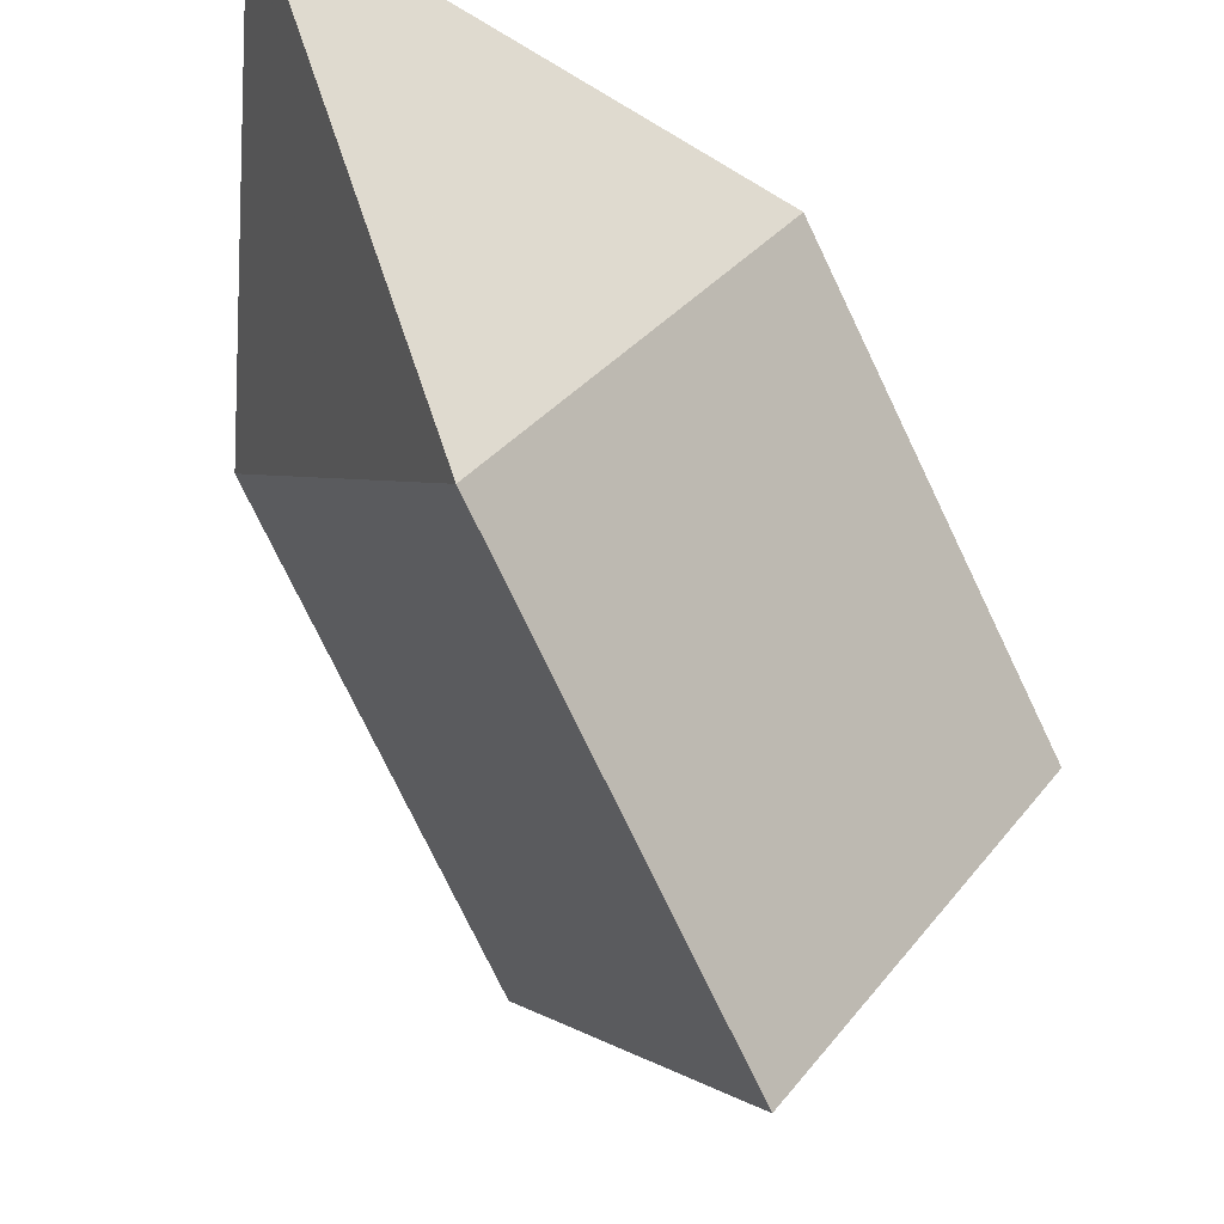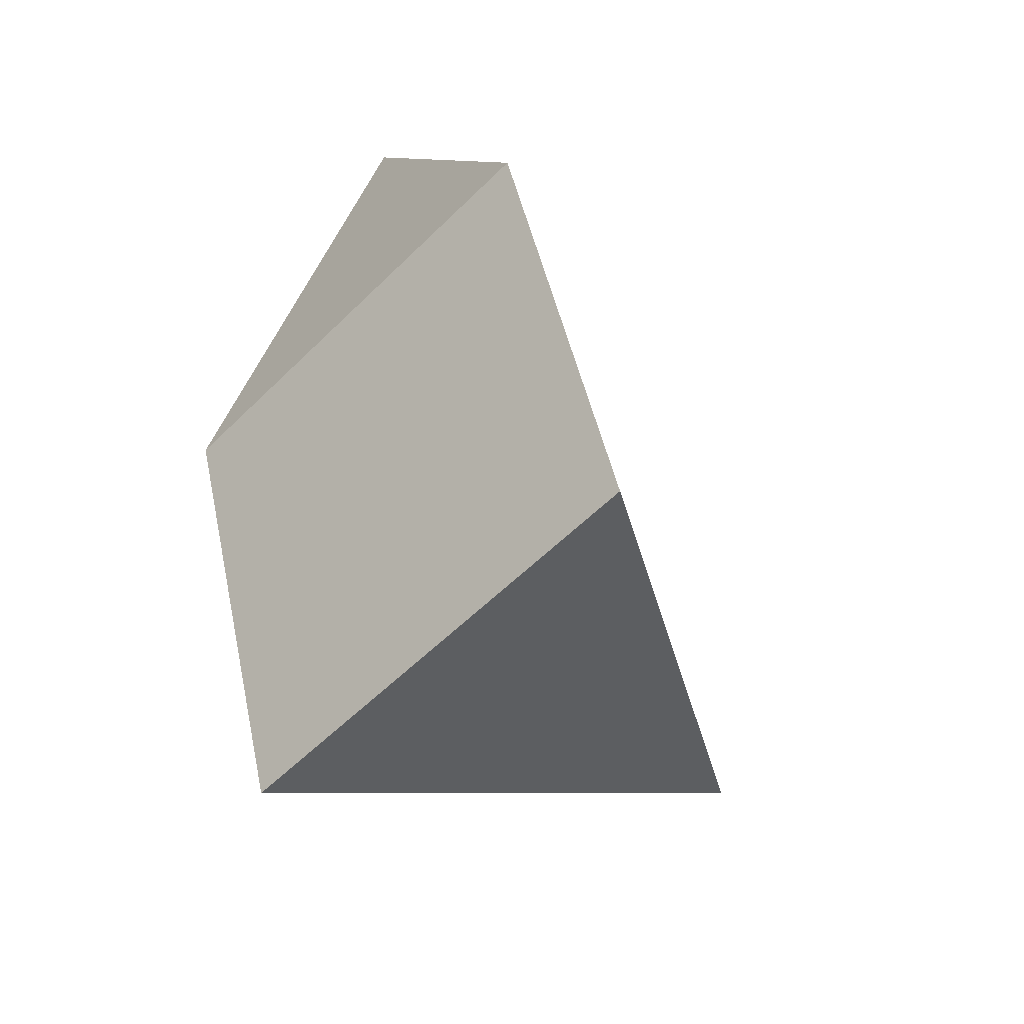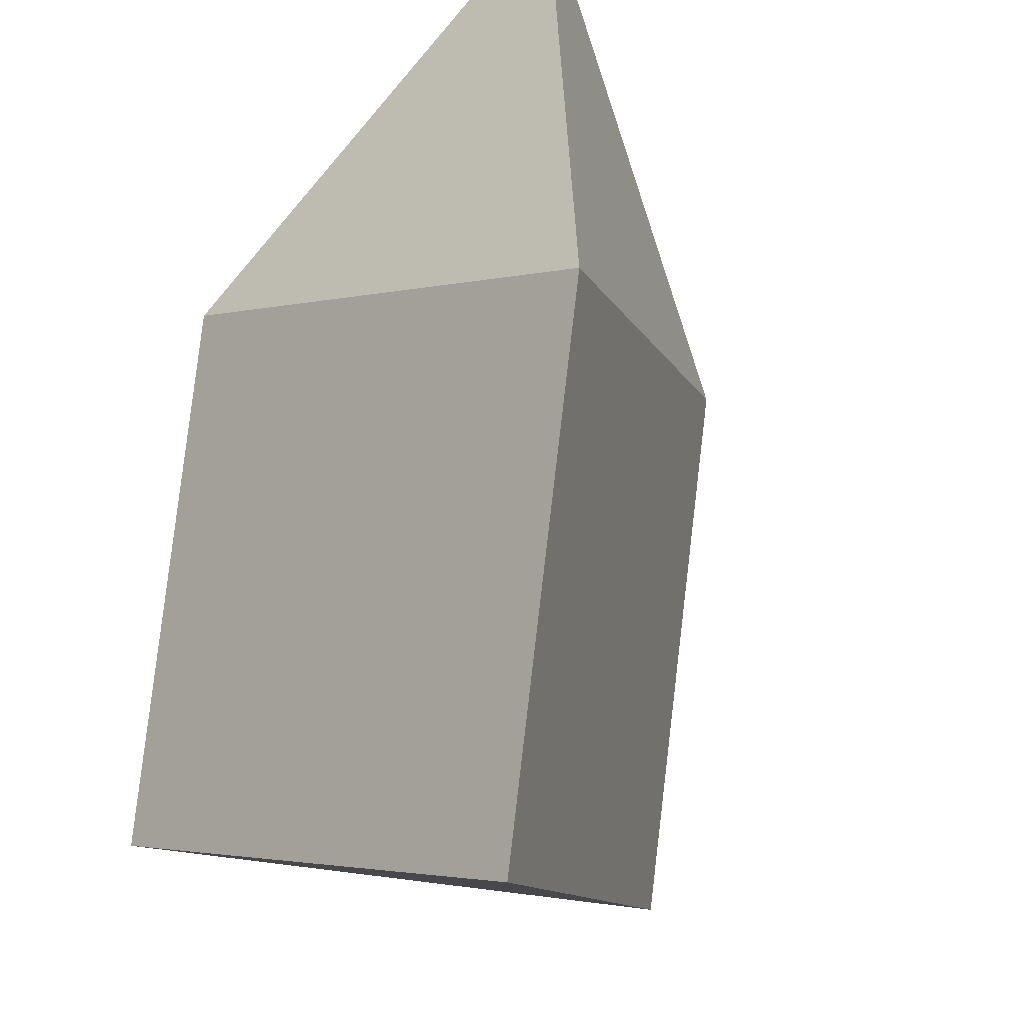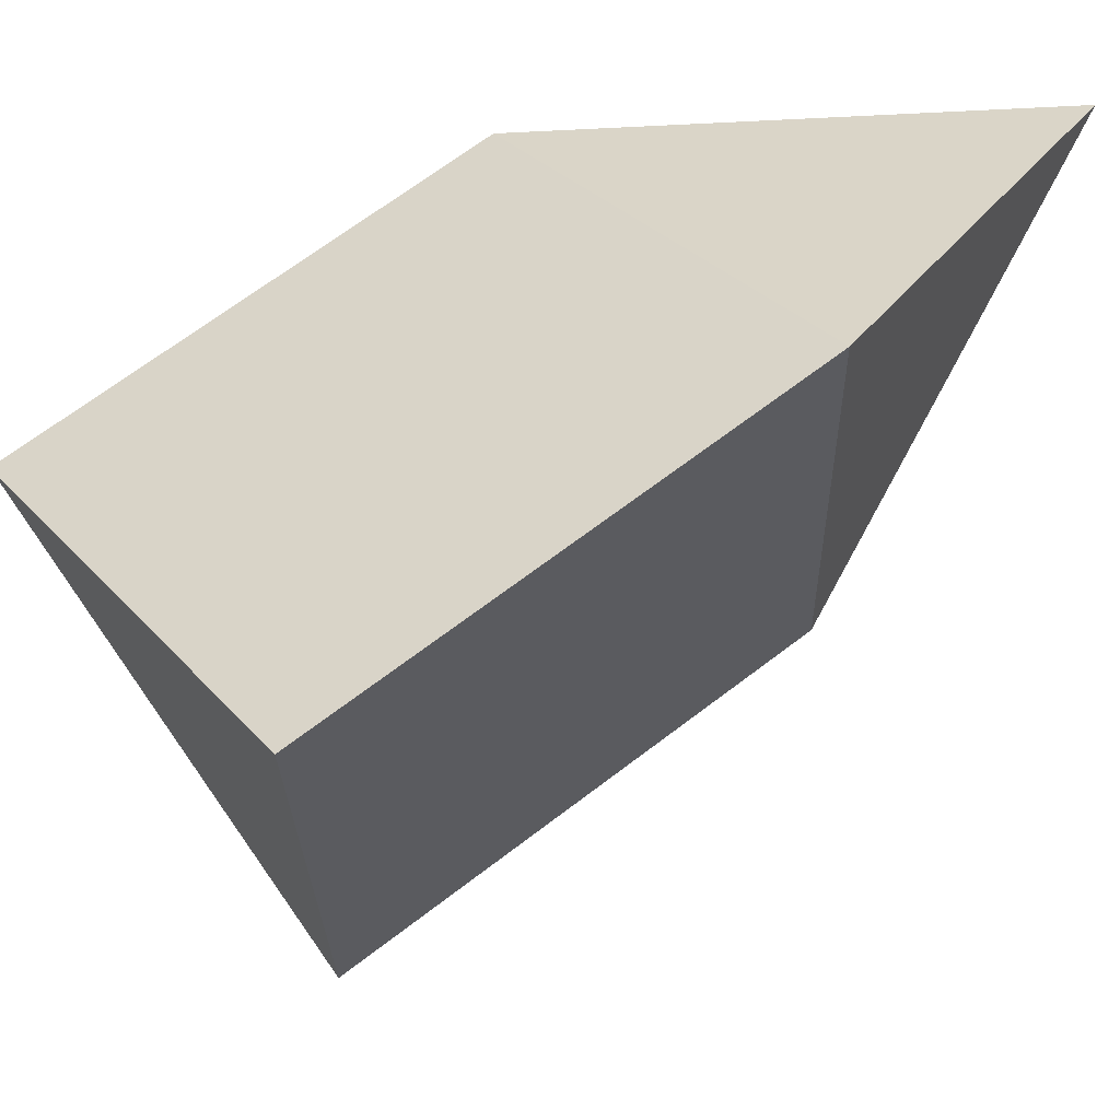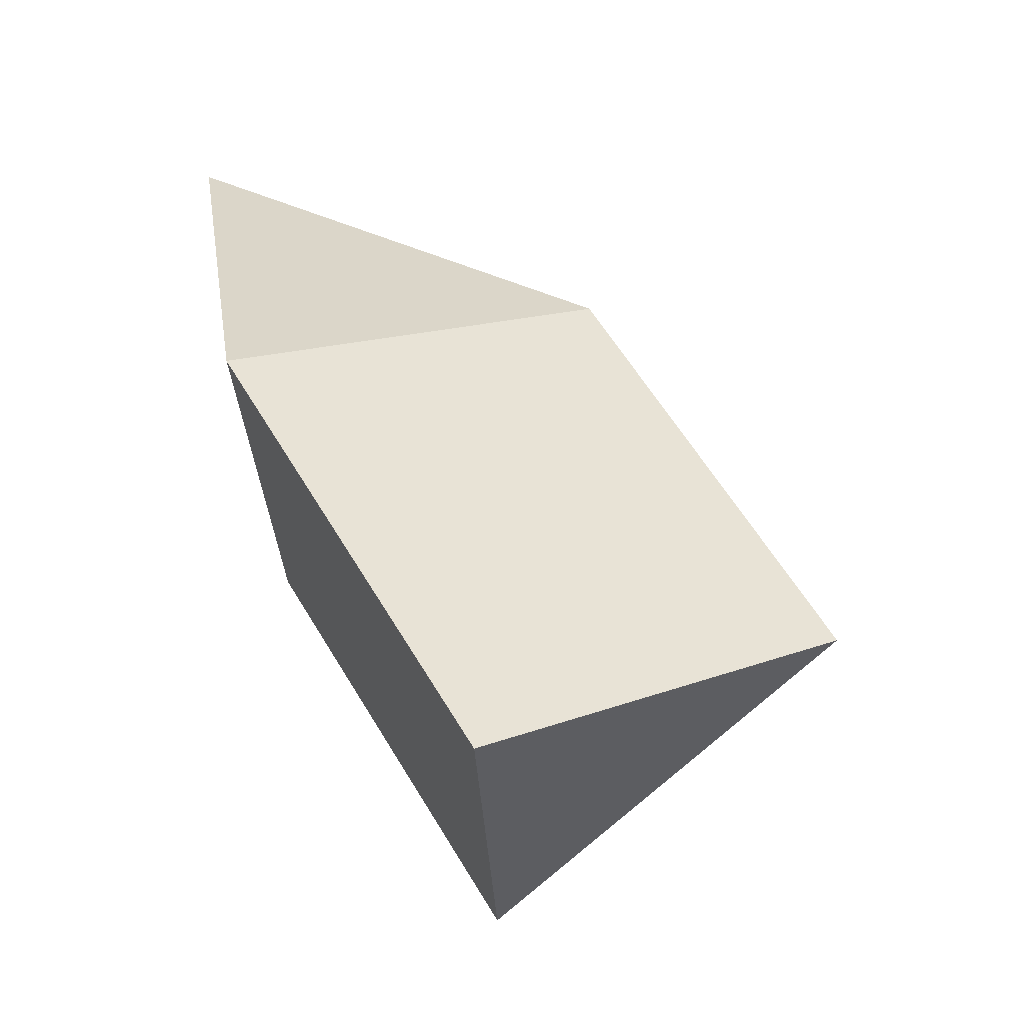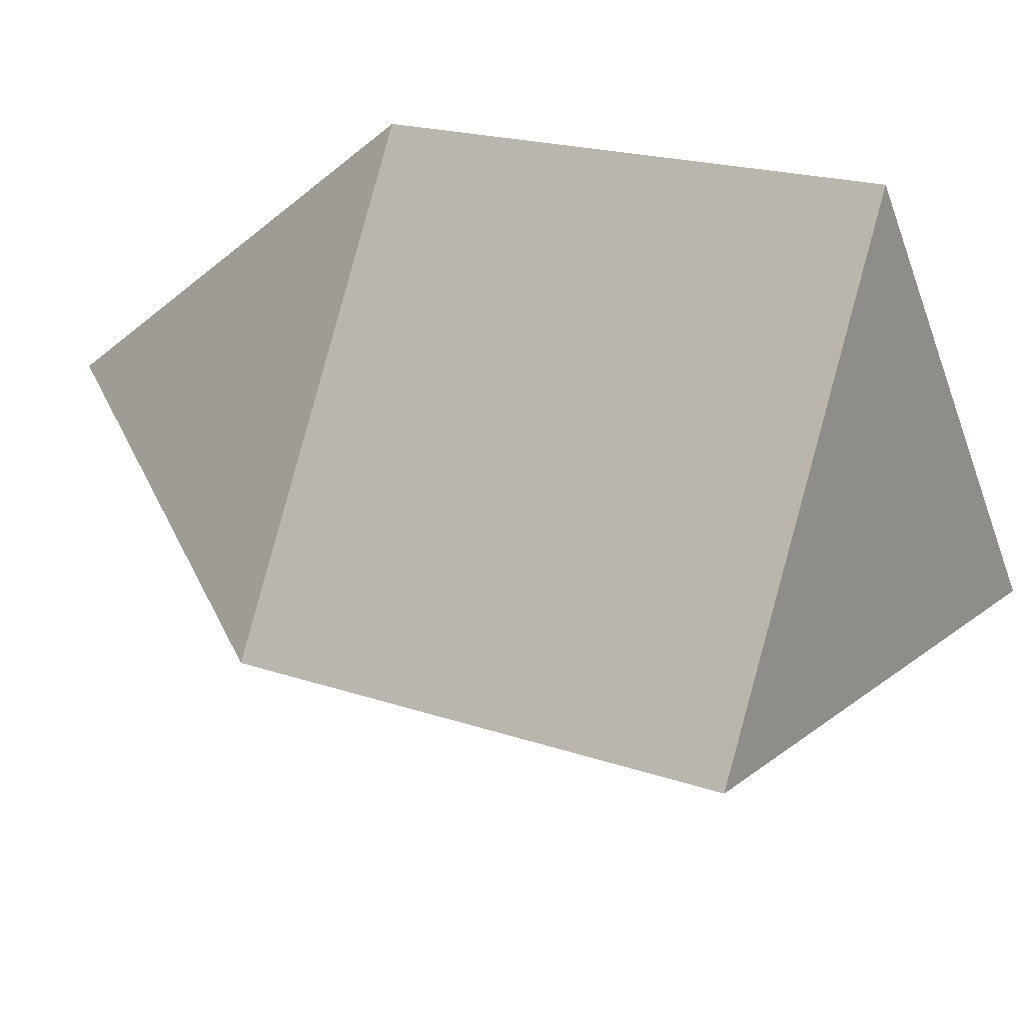
<metadata>
{"format":"obj","ext":"obj","renderer":"f3d","projection":"perspective","resolution":1024,"background":"white","views":[{"elev":-44.0,"azim":-169.9,"up":"+Z"},{"elev":-75.4,"azim":54.0,"up":"+Y"},{"elev":-70.9,"azim":153.4,"up":"+Z"},{"elev":17.4,"azim":44.1,"up":"+Z"},{"elev":-42.5,"azim":101.8,"up":"+Y"},{"elev":-34.8,"azim":-85.0,"up":"+Z"}]}
</metadata>
<code>
v -0.4519 0.2844 0.5653
v -0.2523 -0.3481 -0.9736
v 0.08976 0.6449 -0.425
v 0.3402 -0.9931 -0.1755
v 0.386 1.121 0.619
v 0.6822 -7.2e-05 0.3731
v -0.7939 -0.7086 0.0167
f 7 2 4
f 5 3 1
f 5 1 6
f 5 6 3
f 3 2 7 1
f 1 7 4 6
f 6 4 2 3

</code>
